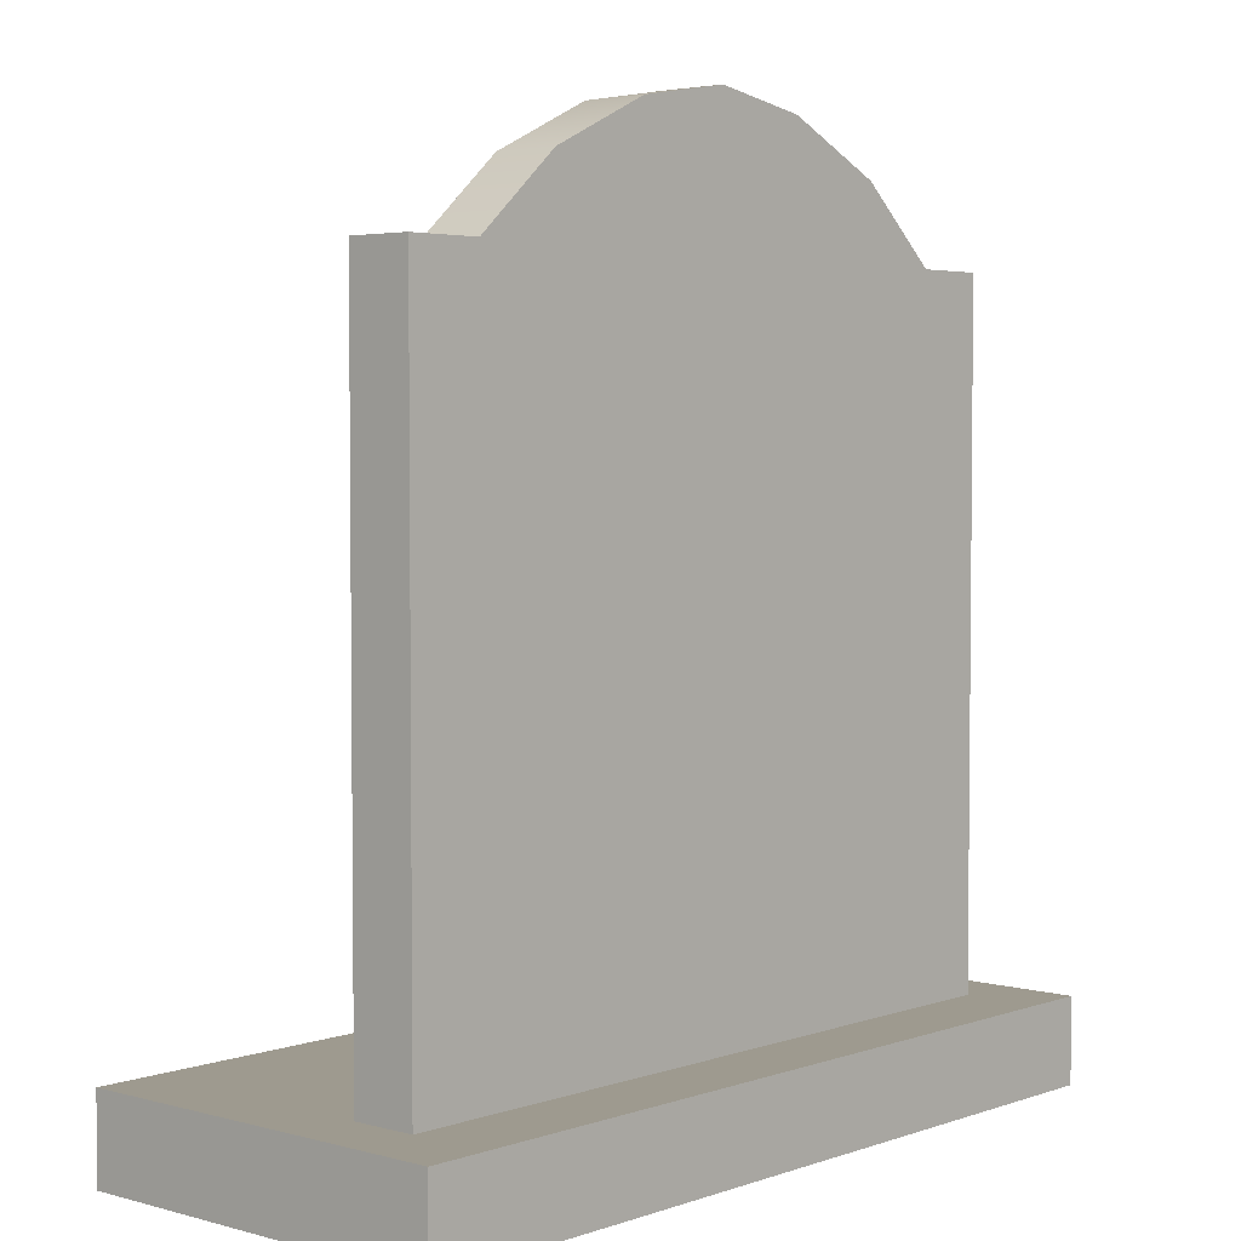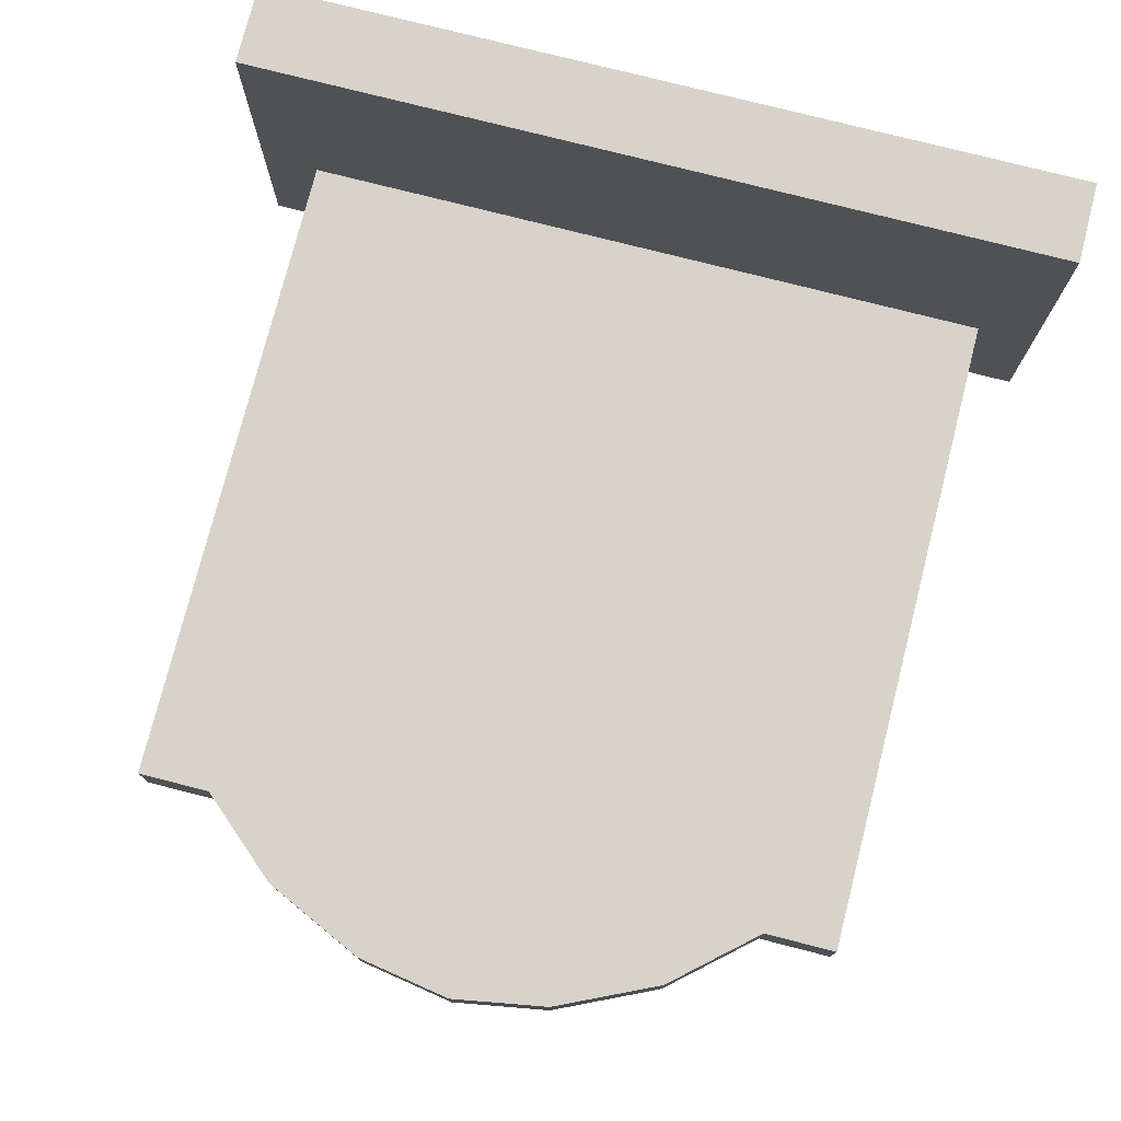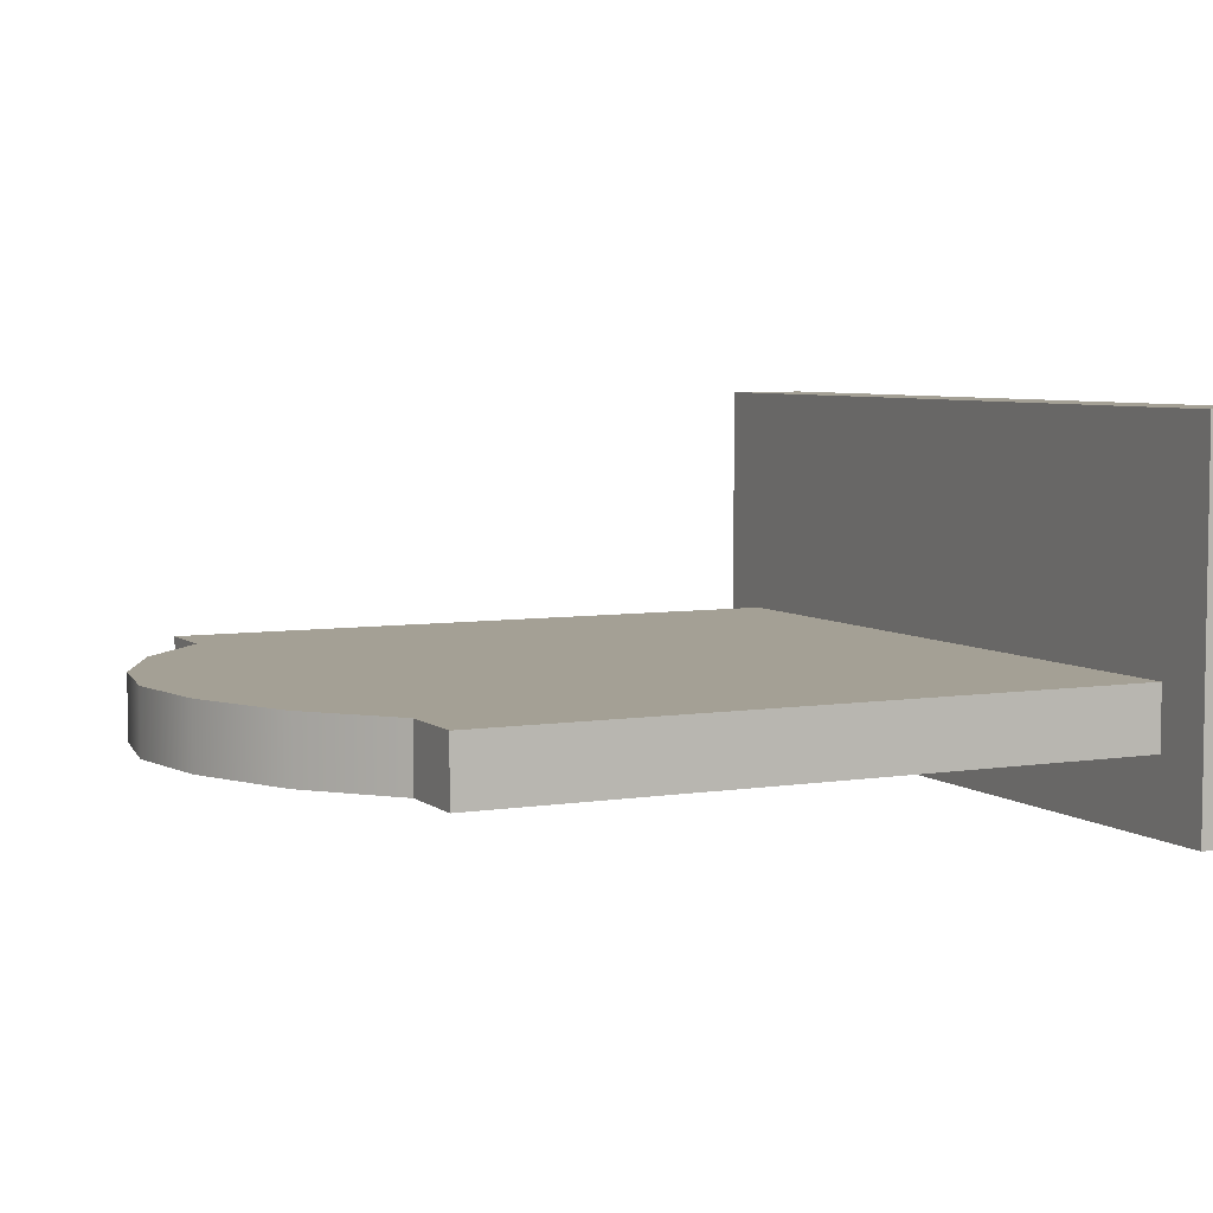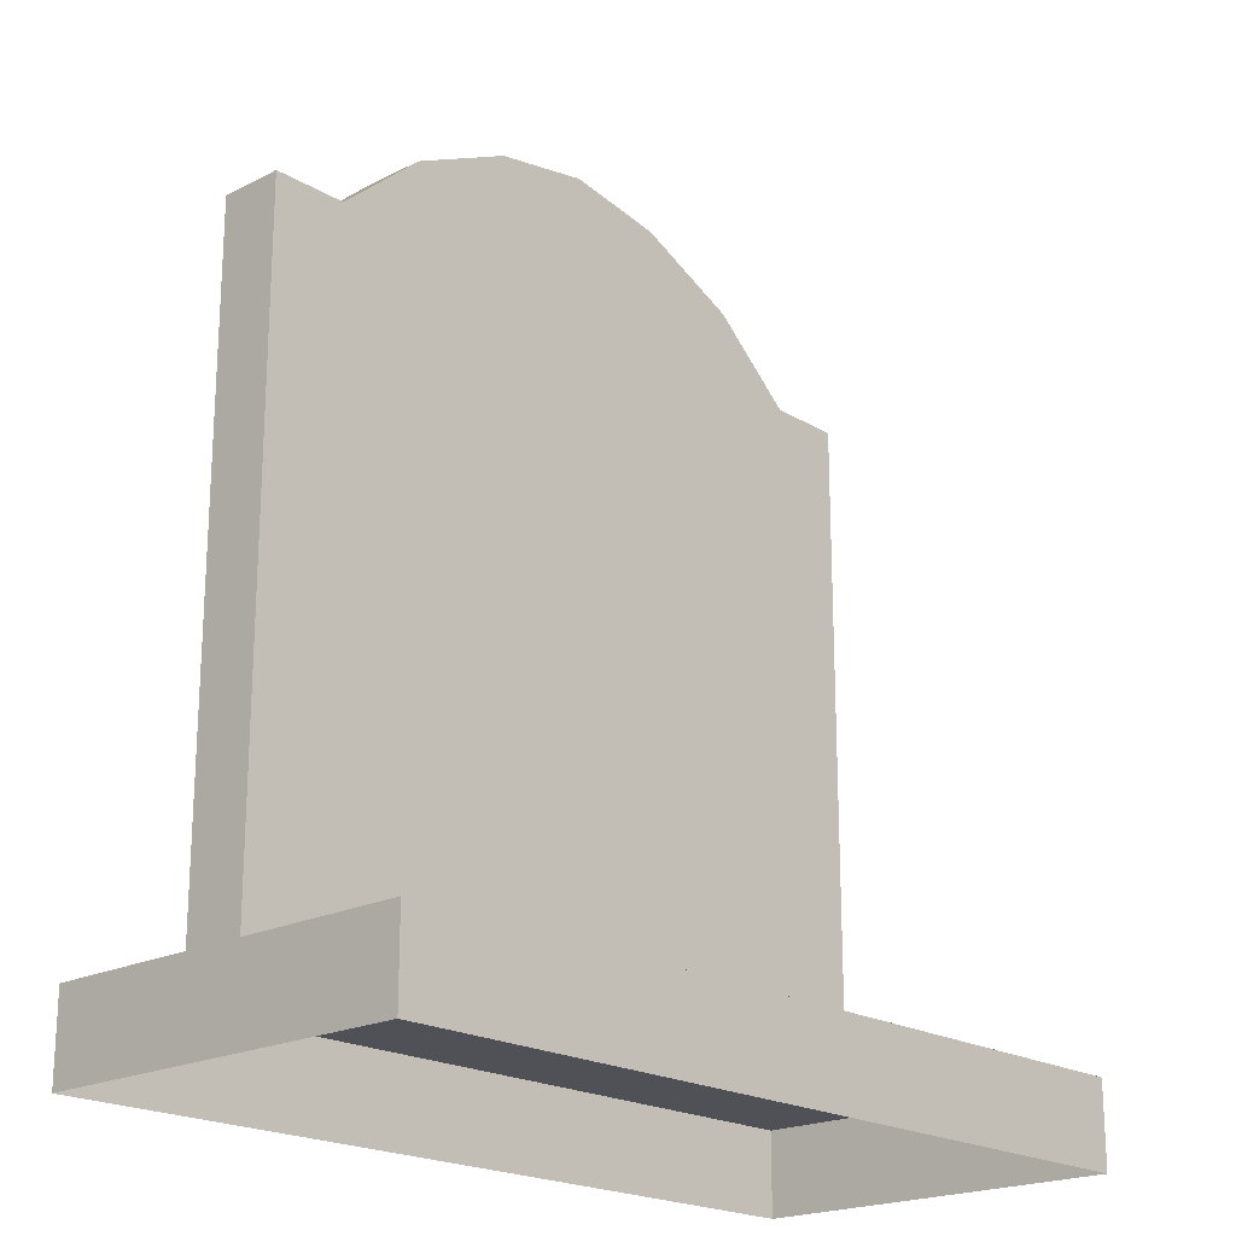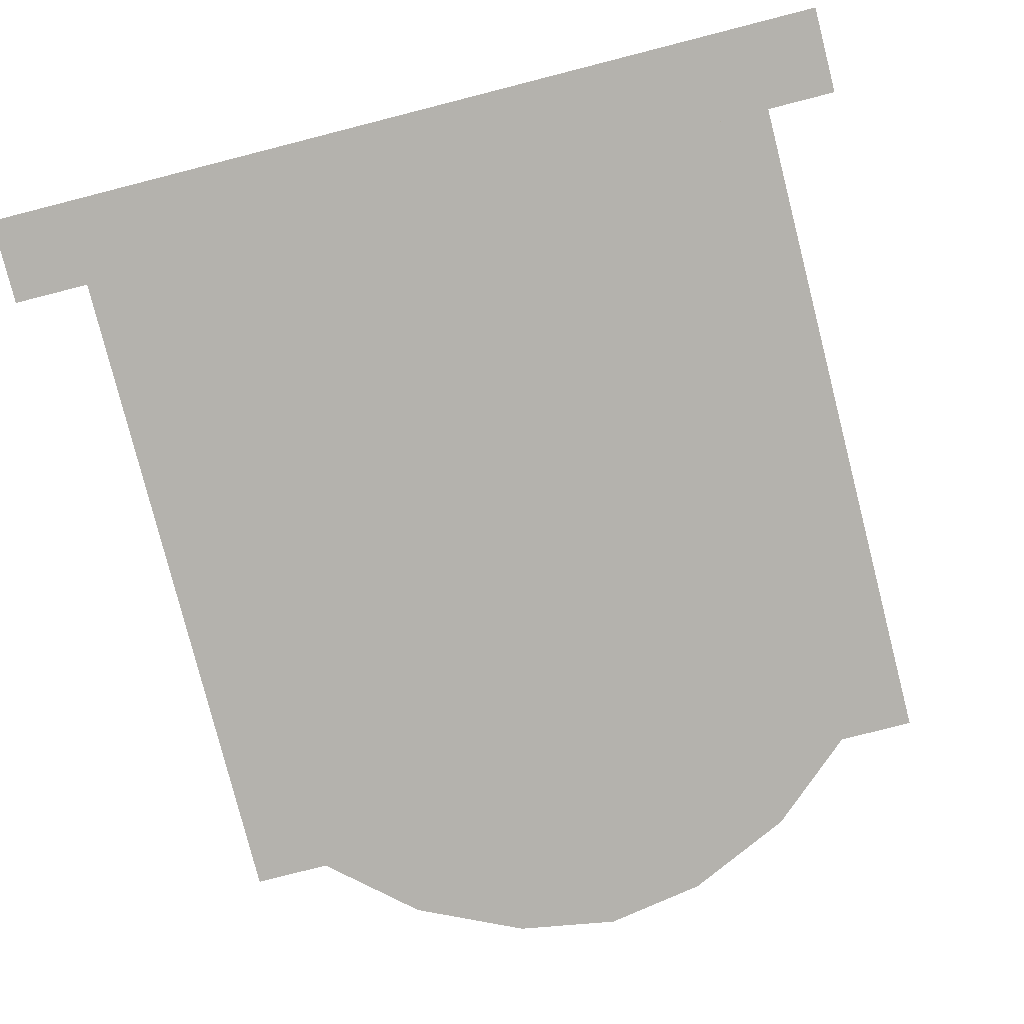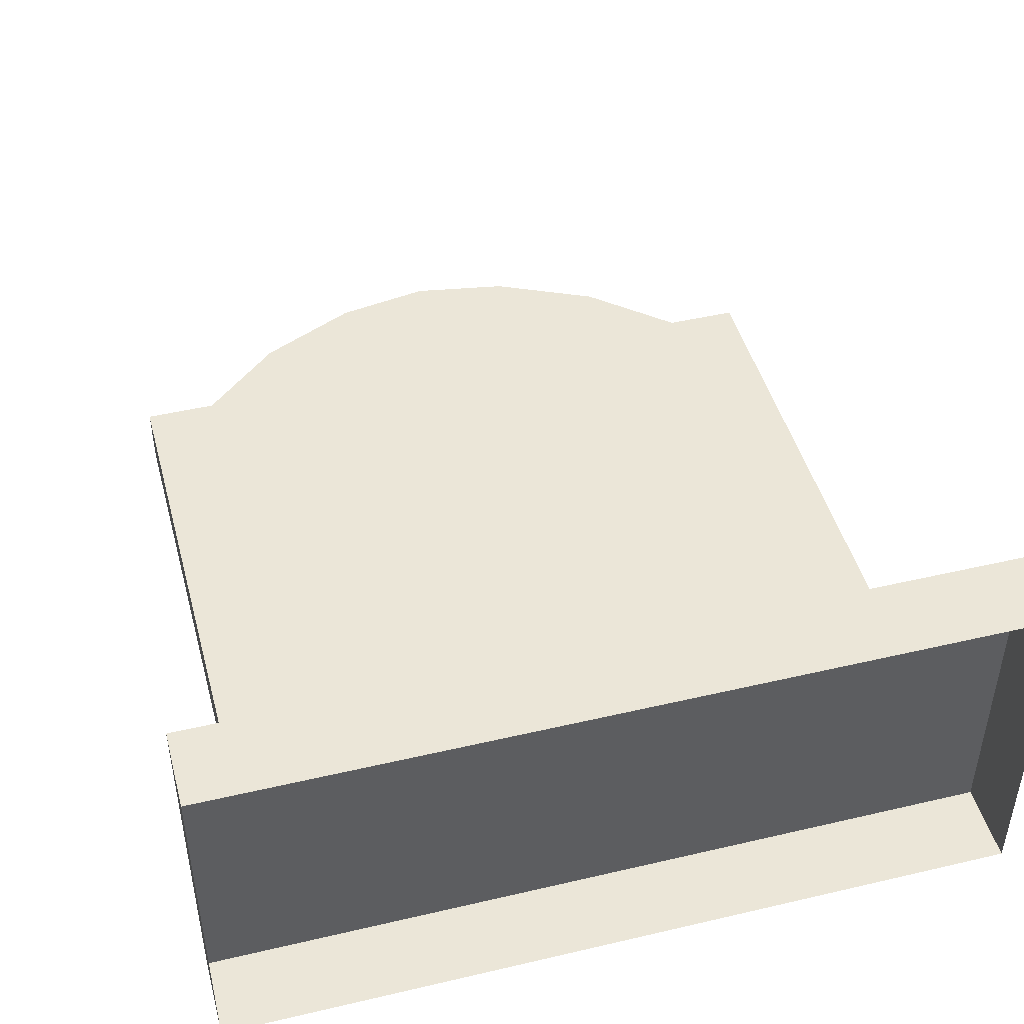
<metadata>
{"format":"obj","ext":"obj","renderer":"f3d","projection":"perspective","resolution":1024,"background":"white","views":[{"elev":3.7,"azim":131.6,"up":"+Y"},{"elev":76.7,"azim":-165.7,"up":"+Z"},{"elev":5.7,"azim":-115.8,"up":"+Z"},{"elev":-20.4,"azim":-47.2,"up":"+Y"},{"elev":-79.5,"azim":14.3,"up":"+Z"},{"elev":46.1,"azim":-15.0,"up":"+Z"}]}
</metadata>
<code>
o headstone_05
v -0.5 0 0.225
v -0.5 0.1 0.225
v -0.5 0 -0.225
v -0.5 0.1 -0.225
v 0.5 0 0.225
v 0.5 0.1 0.225
v 0.5 0 -0.225
v 0.5 0.1 -0.225
v -0.43 0.1 -0.05857
v -0.43 0.8981 -0.05857
v -0.1173 0.1 -0.05857
v -0 0.1 -0.05857
v -0.3414 0.8981 -0.05857
v -0.3414 0.1 -0.05857
v -0.2415 0.1 -0.05857
v -0.2415 0.9858 -0.05857
v -0 1.064 -0.05857
v -0.1173 1.044 -0.05857
v 0.43 0.1 -0.05857
v 0.43 0.8981 -0.05857
v 0.1173 0.1 -0.05857
v 0.3414 0.8981 -0.05857
v 0.3414 0.1 -0.05857
v 0.2415 0.1 -0.05857
v 0.2415 0.9858 -0.05857
v 0.1173 1.044 -0.05857
v -0.43 0.1 -0.1346
v -0.43 0.8981 -0.1346
v -0.1173 0.1 -0.1346
v -0 0.1 -0.1346
v -0.3414 0.8981 -0.1346
v -0.3414 0.1 -0.1346
v -0.2415 0.1 -0.1346
v -0.2415 0.9858 -0.1346
v -0 1.064 -0.1346
v -0.1173 1.044 -0.1346
v 0.43 0.1 -0.1346
v 0.43 0.8981 -0.1346
v 0.1173 0.1 -0.1346
v 0.3414 0.8981 -0.1346
v 0.3414 0.1 -0.1346
v 0.2415 0.1 -0.1346
v 0.2415 0.9858 -0.1346
v 0.1173 1.044 -0.1346
f 1 2 4 3
f 3 4 8 7
f 7 8 6 5
f 5 6 2 1
f 8 4 2 6
f 14 13 10 9
f 18 16 15 11
f 18 11 12 17
f 15 16 13 14
f 23 19 20 22
f 26 21 24 25
f 26 17 12 21
f 24 23 22 25
f 32 27 28 31
f 36 29 33 34
f 36 35 30 29
f 33 32 31 34
f 41 40 38 37
f 44 43 42 39
f 44 39 30 35
f 42 43 40 41
f 20 38 40 22
f 22 40 43 25
f 10 28 27 9
f 13 31 28 10
f 17 35 36 18
f 26 44 35 17
f 18 36 34 16
f 16 34 31 13
f 19 37 38 20
f 25 43 44 26

</code>
